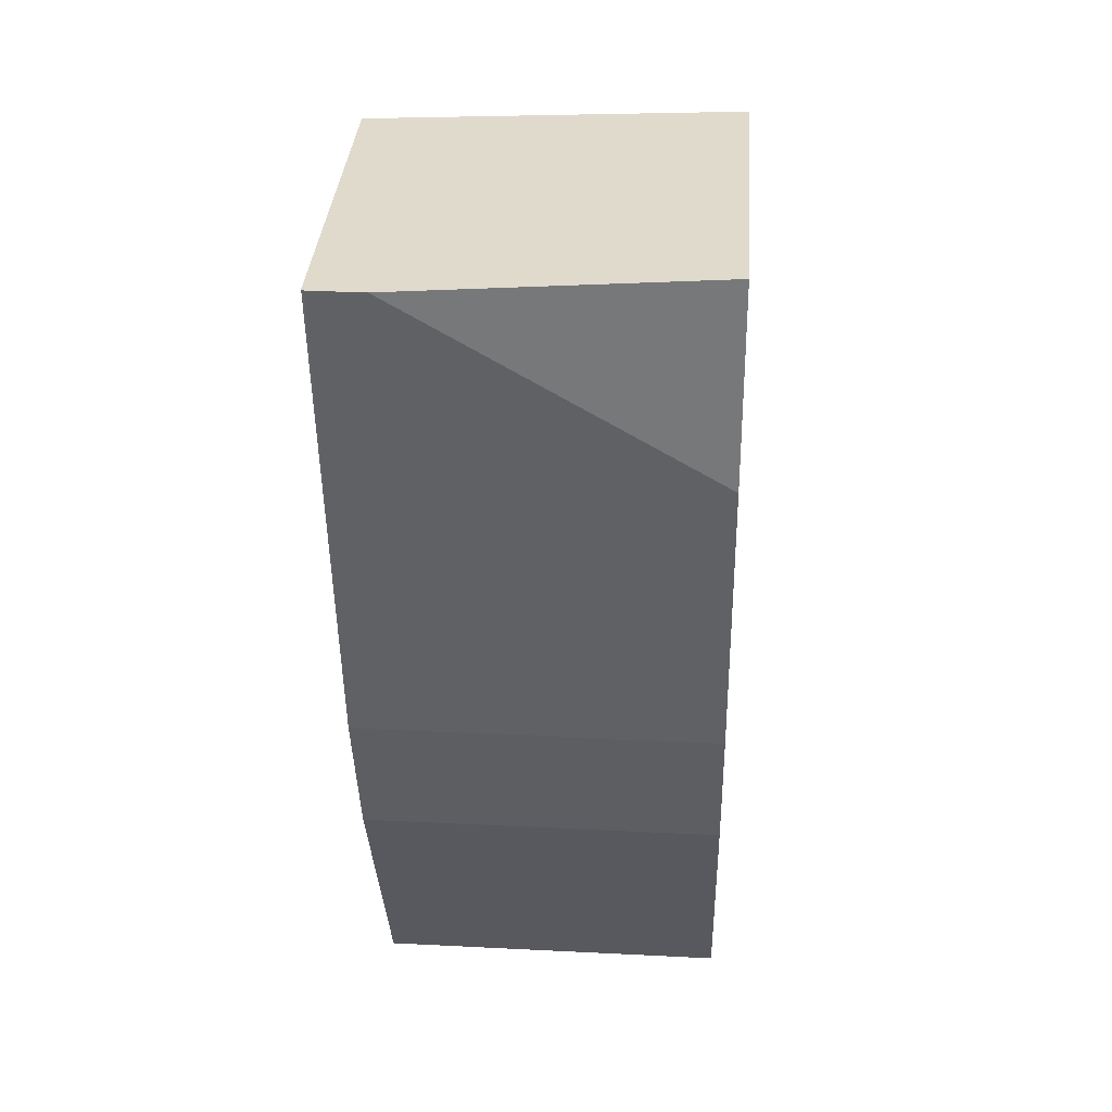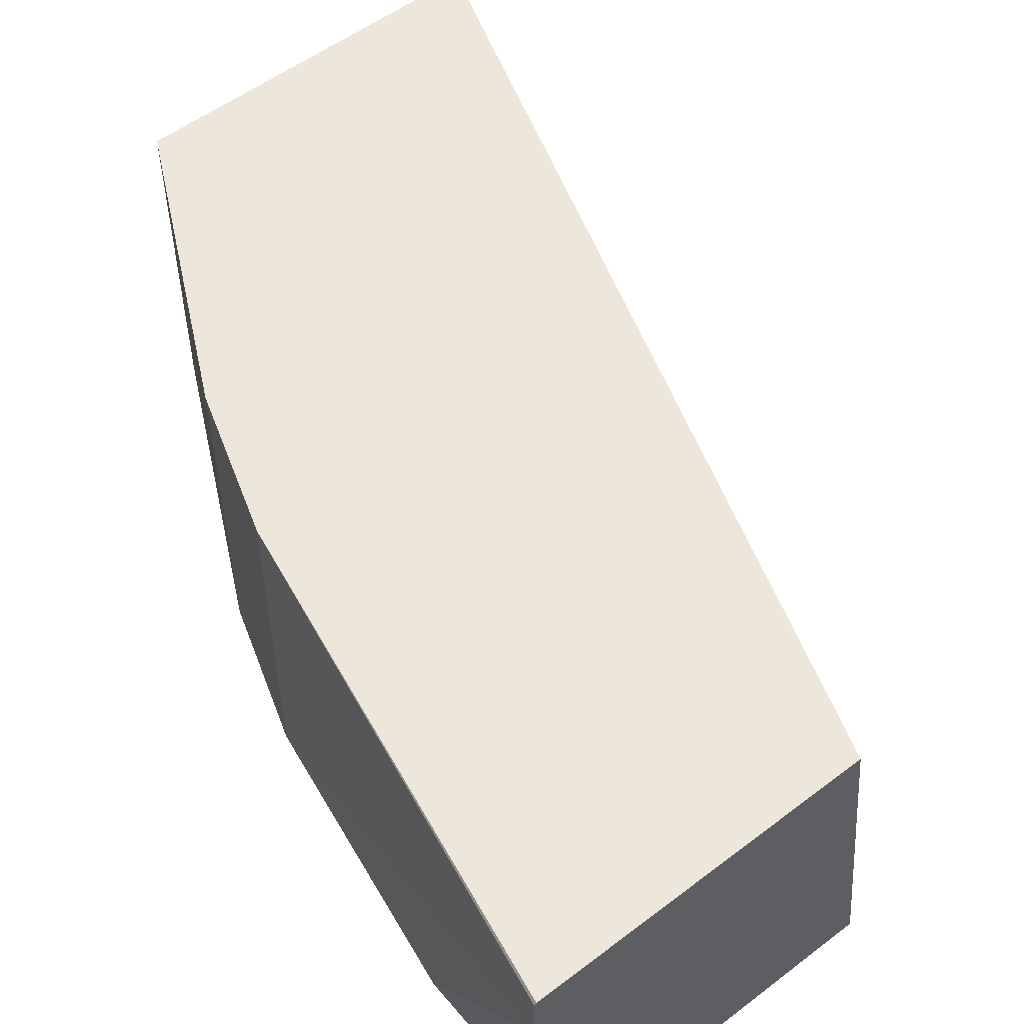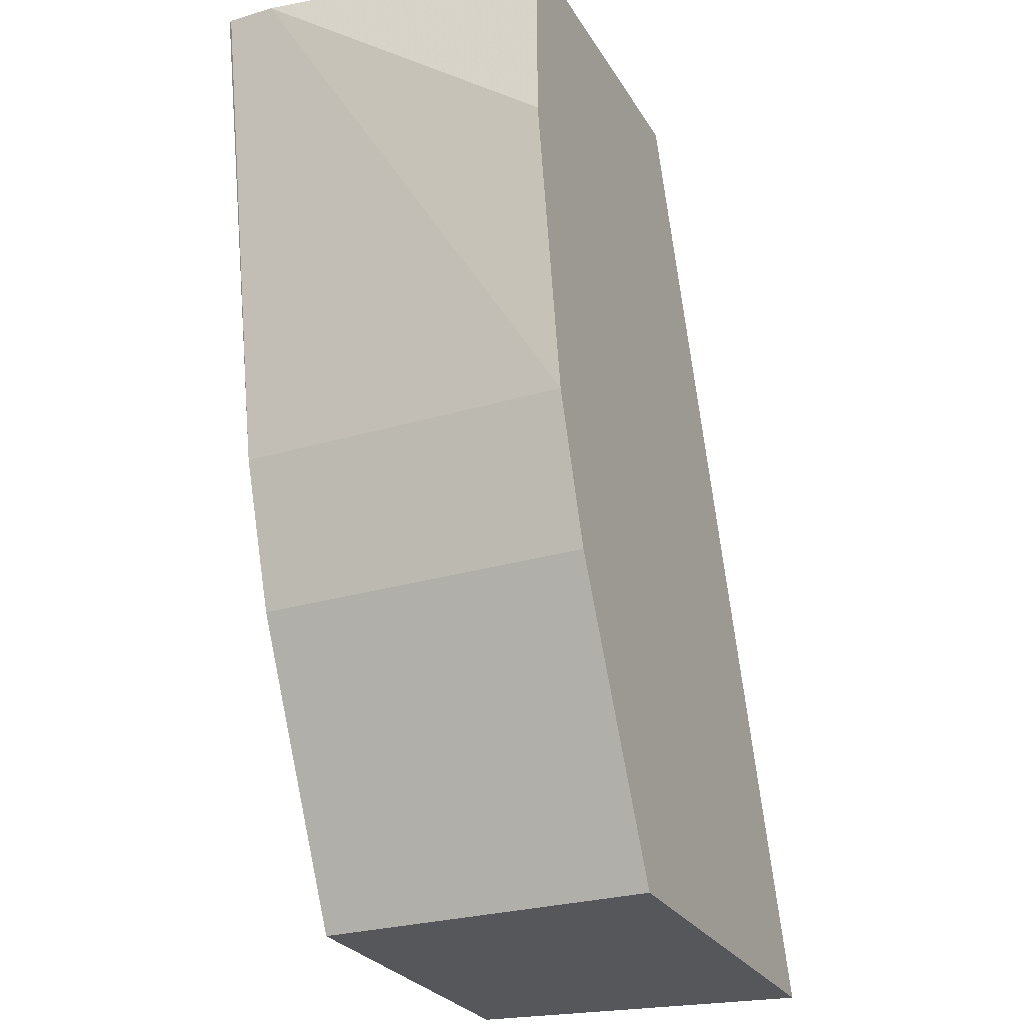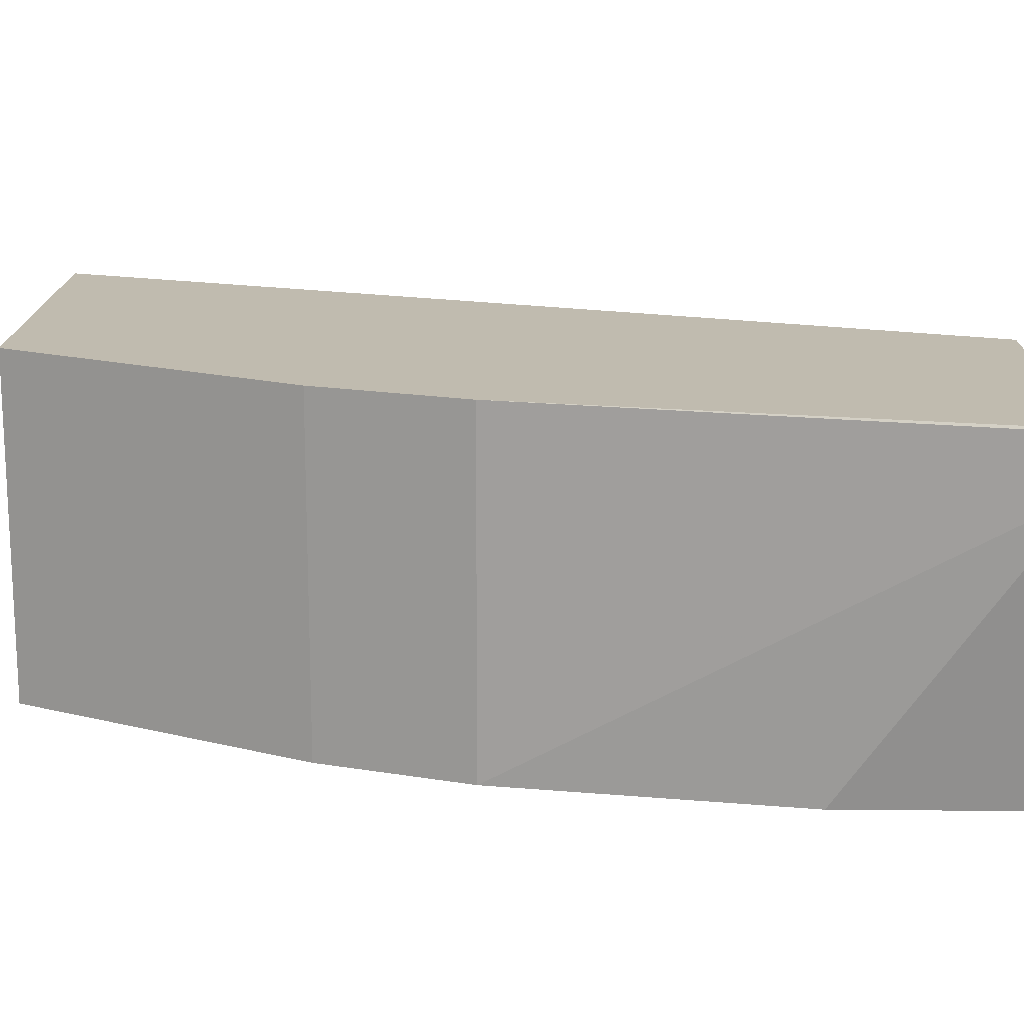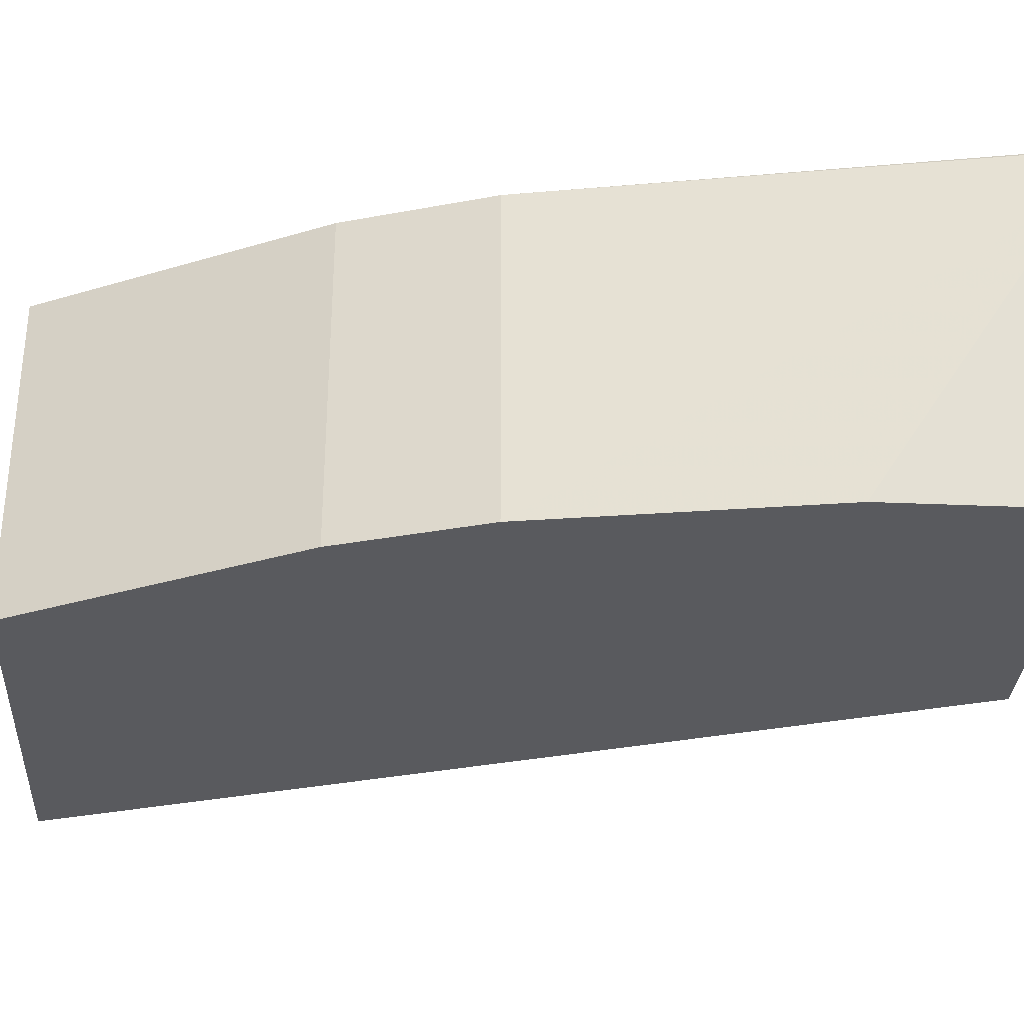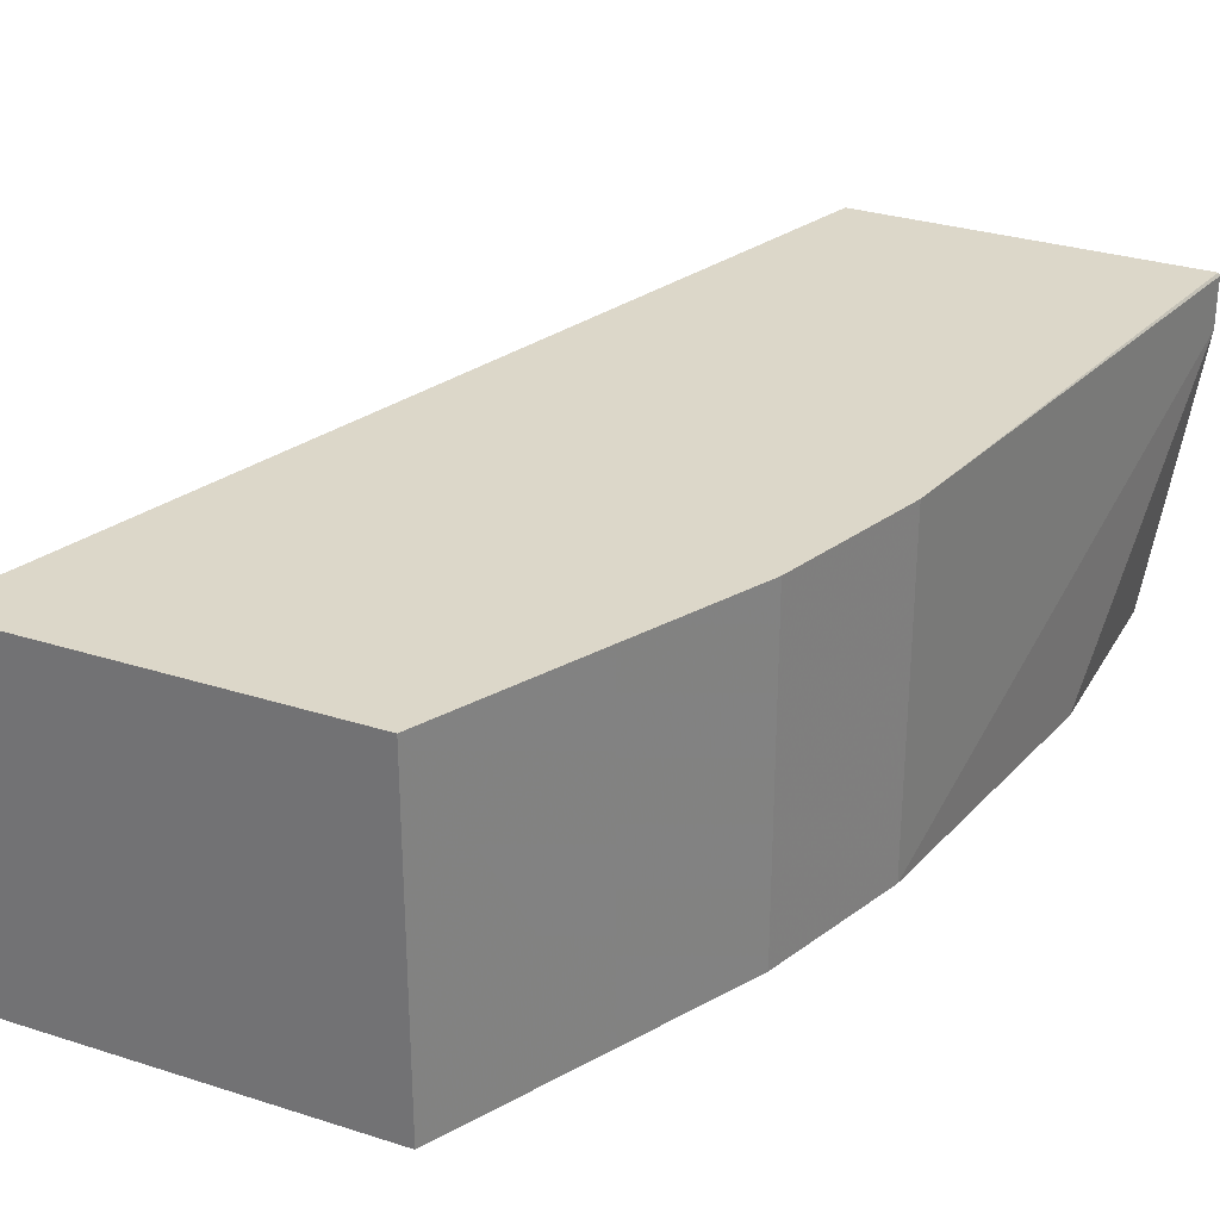
<metadata>
{"format":"obj","ext":"obj","renderer":"f3d","projection":"perspective","resolution":1024,"background":"white","views":[{"elev":33.0,"azim":-86.0,"up":"+Z"},{"elev":54.0,"azim":-39.0,"up":"+Y"},{"elev":-27.0,"azim":-65.2,"up":"+Z"},{"elev":16.0,"azim":-89.0,"up":"+Y"},{"elev":-31.7,"azim":-93.5,"up":"+Y"},{"elev":30.3,"azim":-155.1,"up":"+Y"}]}
</metadata>
<code>
v -0.3028 -0.4401 0.0329
v -0.2878 -0.5401 0.0329
v -0.3028 -0.4232 0.0329
v -0.2709 -0.5401 -0.1354
v -0.2878 -0.5401 -0.03389
v -0.1724 -0.5401 0.0329
v -0.3022 -0.4223 0.0329
v -0.2709 -0.4223 -0.1354
v -0.2539 -0.5401 -0.1862
v -0.1862 -0.4223 0.0329
v -0.05942 -0.5401 -0.2862
v -0.2539 -0.4223 -0.1862
v -0.2314 -0.5401 -0.2314
v -0.07695 -0.4223 -0.2862
v -0.2039 -0.5401 -0.2862
v -0.2314 -0.4223 -0.2314
v -0.2039 -0.4223 -0.2862
f 6 11 10
f 7 10 14
f 7 14 17
f 7 17 16
f 7 16 12
f 11 17 14
f 9 16 13
f 10 11 14
f 11 15 17
f 13 16 17
f 13 17 15
f 4 12 9
f 9 12 16
f 4 8 12
f 7 12 8
f 2 11 6
f 3 7 8
f 1 2 6
f 1 6 10
f 1 10 7
f 1 3 8
f 1 8 4
f 1 7 3
f 1 5 2
f 2 5 4
f 2 4 9
f 2 9 13
f 2 13 15
f 2 15 11
f 1 4 5

</code>
